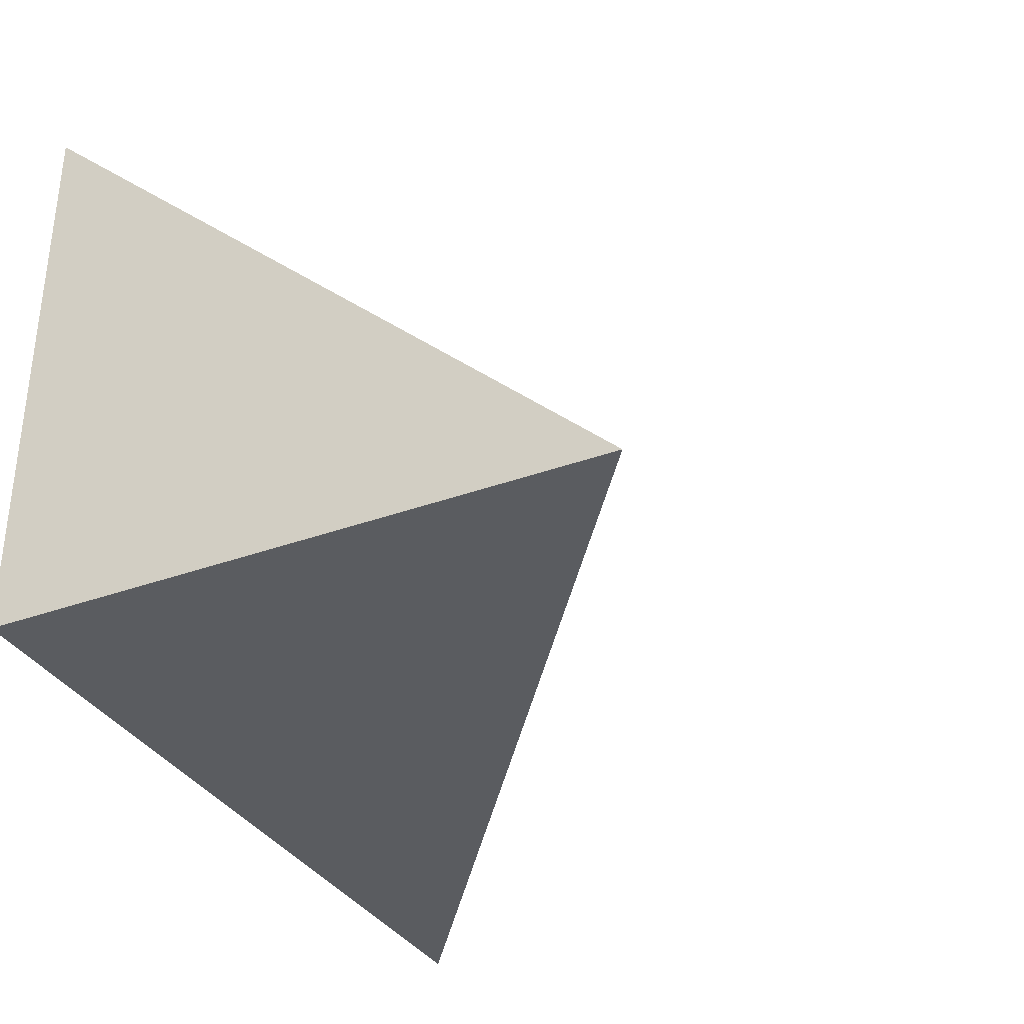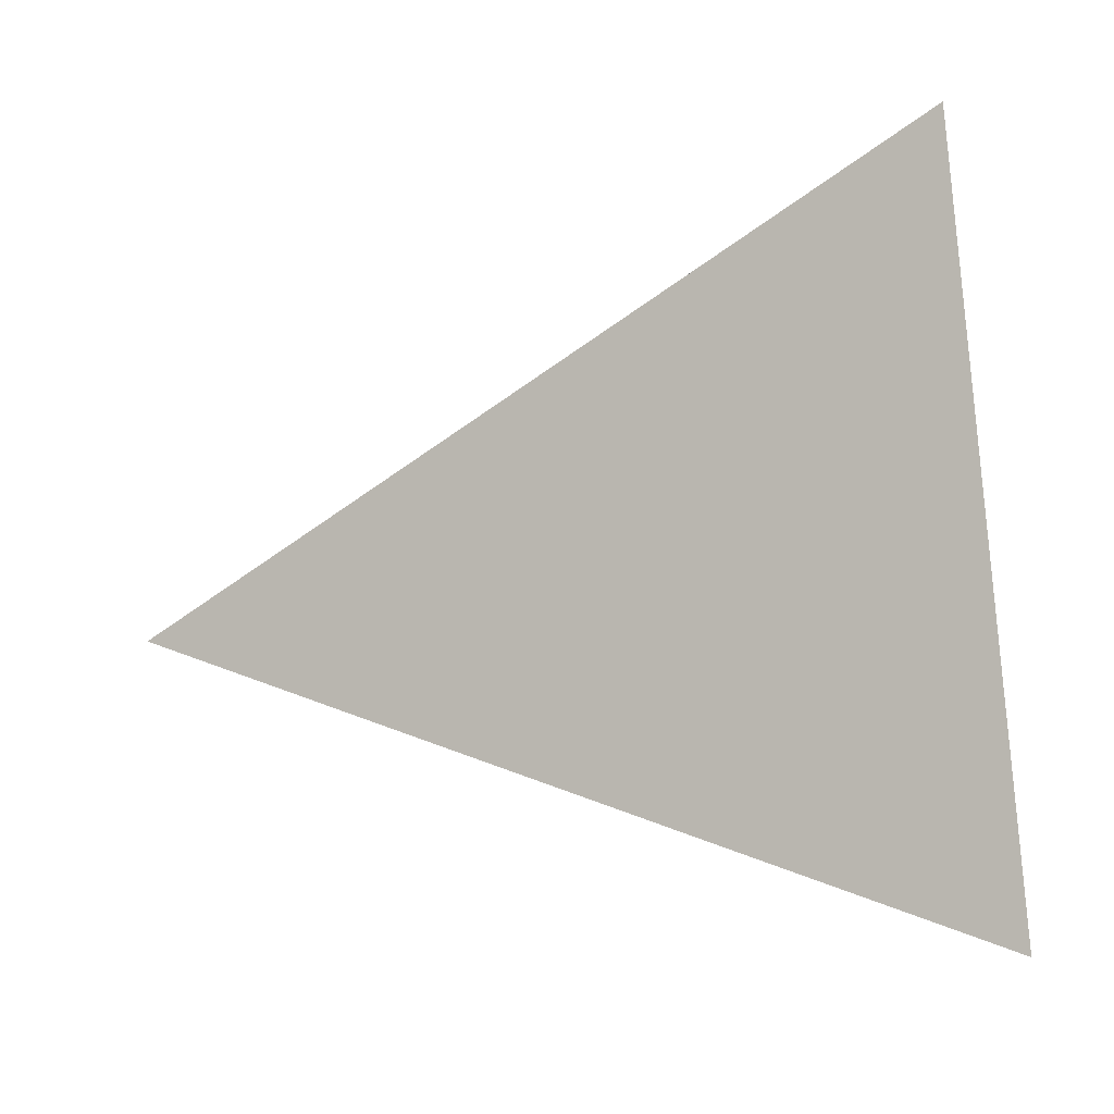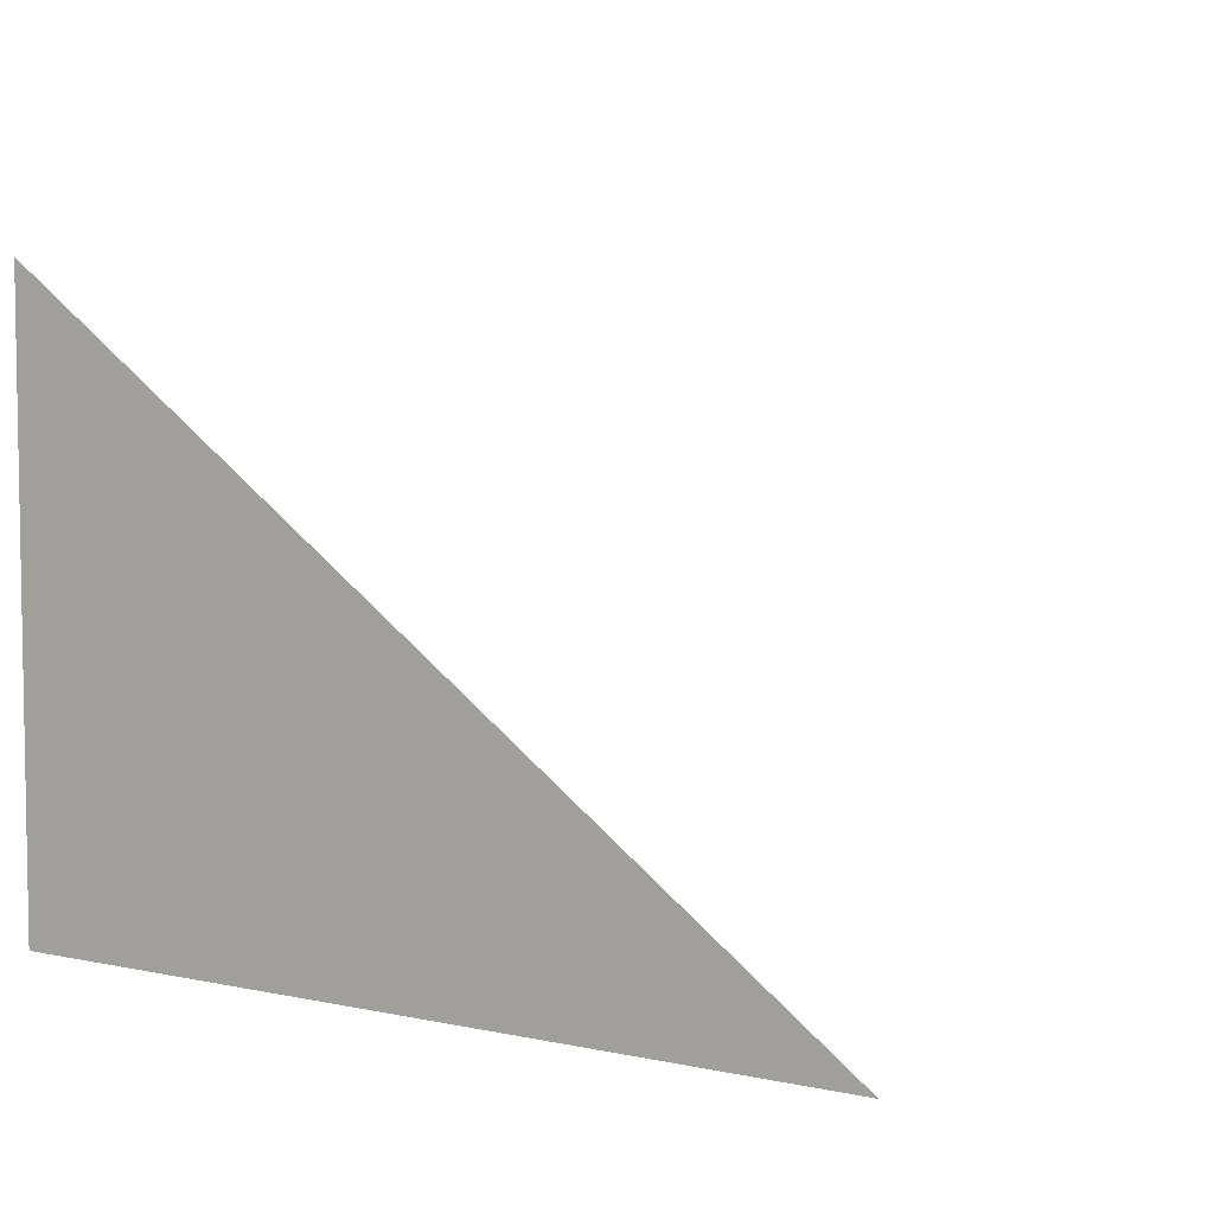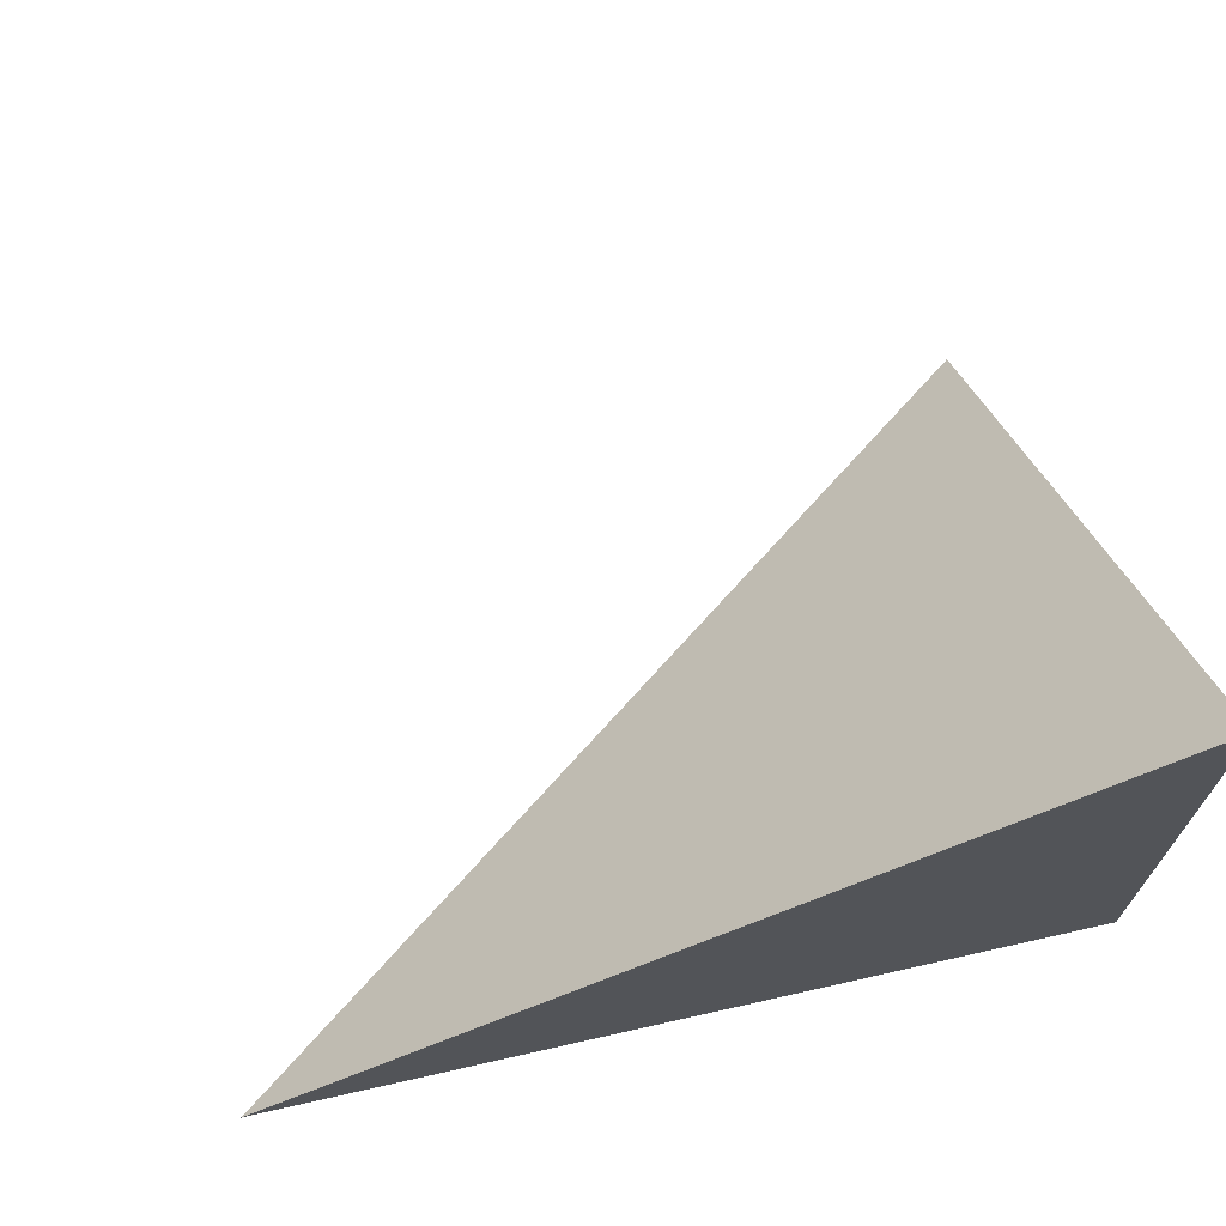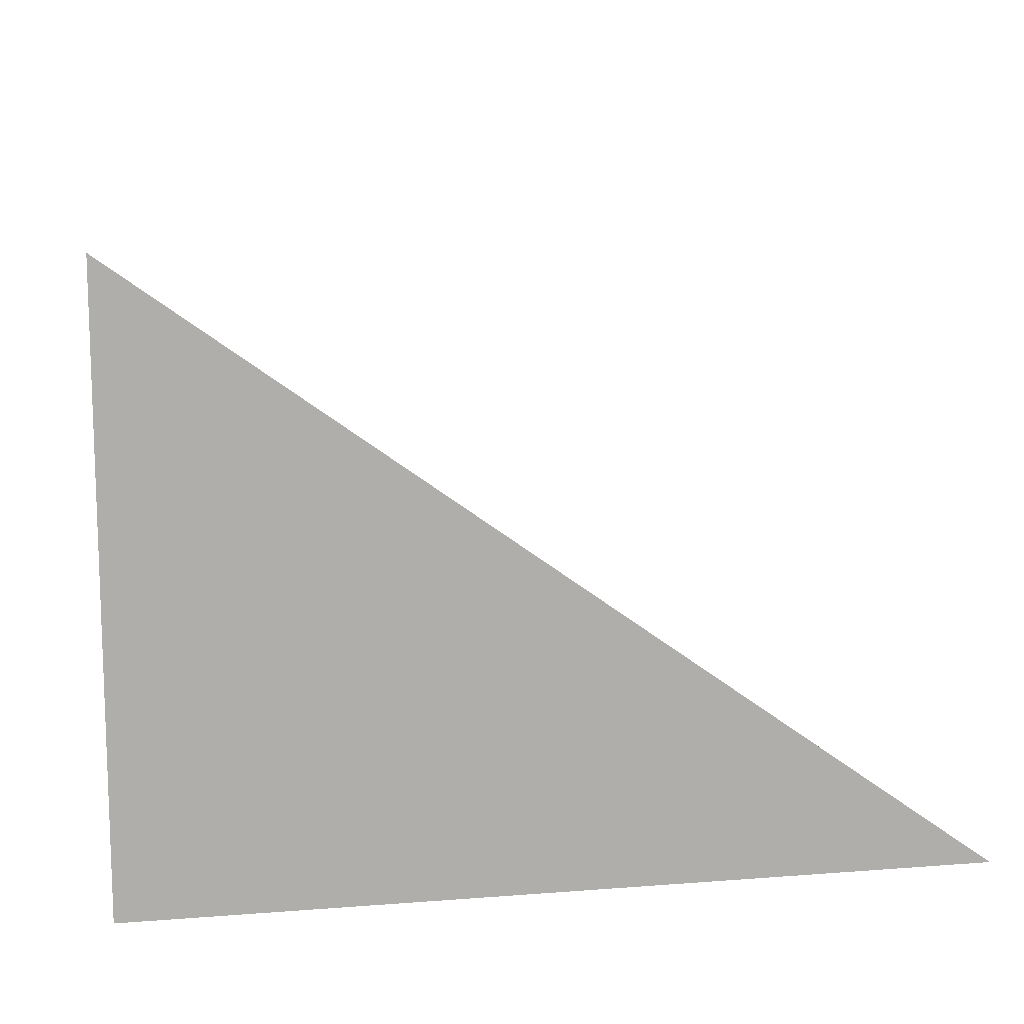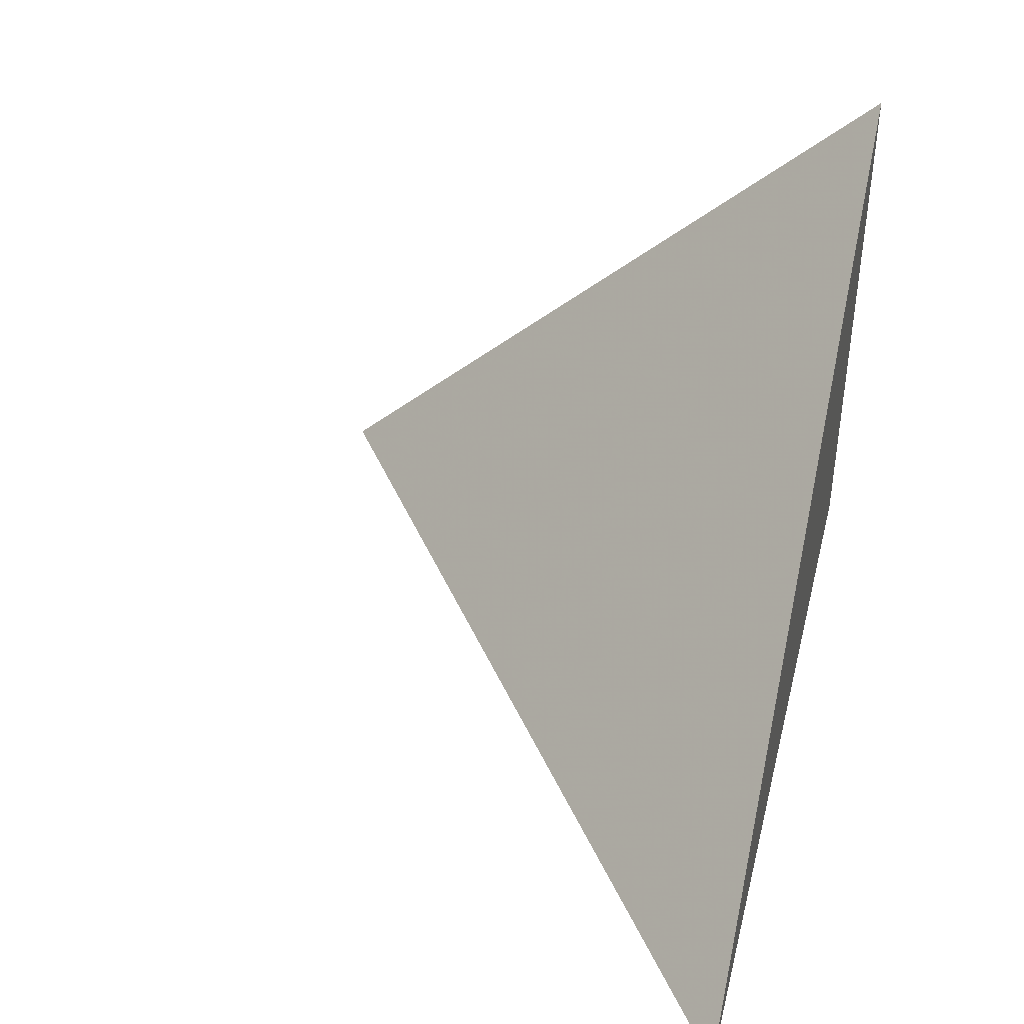
<metadata>
{"format":"obj","ext":"obj","renderer":"f3d","projection":"perspective","resolution":1024,"background":"white","views":[{"elev":-34.2,"azim":-63.7,"up":"+Y"},{"elev":38.4,"azim":172.7,"up":"+Z"},{"elev":5.5,"azim":33.4,"up":"+Z"},{"elev":69.2,"azim":167.3,"up":"+Y"},{"elev":12.3,"azim":-10.4,"up":"+Z"},{"elev":41.7,"azim":103.9,"up":"+Y"}]}
</metadata>
<code>
v -0.3163 -0.2172 -0.2286
v 0.949 -0.2172 -0.2286
v -0.3163 0.6515 -0.2286
v -0.3163 -0.2172 0.6857
v -0.3163 0.2172 -0.2286
v 0.3163 0.2172 -0.2286
v 0.3163 -0.2172 -0.2286
v 0.3163 -0.2172 0.2286
v -0.3163 -0.2172 0.2286
v -0.3163 0.2172 0.2286
v -0.3163 1.388e-17 -0.2286
v 0 1.388e-17 -0.2286
v 0 -0.2172 -0.2286
v -0.3163 0.4343 -0.2286
v 0 0.4343 -0.2286
v 0 0.2172 -0.2286
v 0.6327 1.388e-17 -0.2286
v 0.6327 -0.2172 -0.2286
v 0.3163 1.388e-17 -0.2286
v 0 -0.2172 1.388e-17
v -0.3163 -0.2172 1.388e-17
v 0.6327 -0.2172 1.388e-17
v 0.3163 -0.2172 1.388e-17
v 0 -0.2172 0.4571
v -0.3163 -0.2172 0.4571
v 0 -0.2172 0.2286
v -0.3163 0.2172 1.388e-17
v -0.3163 0.4343 1.388e-17
v -0.3163 1.388e-17 1.388e-17
v -0.3163 1.388e-17 0.4571
v -0.3163 1.388e-17 0.2286
v 0.3163 1.388e-17 1.388e-17
v 0 0.2172 1.388e-17
v 0 1.388e-17 0.2286
v -0.3163 -0.1086 -0.2286
v -0.1582 -0.1086 -0.2286
v -0.1582 -0.2172 -0.2286
v -0.3163 0.1086 -0.2286
v -0.1582 0.1086 -0.2286
v -0.1582 1.388e-17 -0.2286
v 0.1582 -0.1086 -0.2286
v 0.1582 -0.2172 -0.2286
v 0 -0.1086 -0.2286
v -0.3163 0.3257 -0.2286
v -0.1582 0.3257 -0.2286
v -0.1582 0.2172 -0.2286
v -0.3163 0.5429 -0.2286
v -0.1582 0.5429 -0.2286
v -0.1582 0.4343 -0.2286
v 0.1582 0.3257 -0.2286
v 0.1582 0.2172 -0.2286
v 0 0.3257 -0.2286
v 0.4745 0.1086 -0.2286
v 0.4745 1.388e-17 -0.2286
v 0.3163 0.1086 -0.2286
v 0.7908 -0.1086 -0.2286
v 0.7908 -0.2172 -0.2286
v 0.6327 -0.1086 -0.2286
v 0.4745 -0.2172 -0.2286
v 0.3163 -0.1086 -0.2286
v 0.4745 -0.1086 -0.2286
v 0 0.1086 -0.2286
v 0.1582 0.1086 -0.2286
v 0.1582 1.388e-17 -0.2286
v -0.1582 -0.2172 -0.1143
v -0.3163 -0.2172 -0.1143
v 0.1582 -0.2172 -0.1143
v 0 -0.2172 -0.1143
v -0.1582 -0.2172 0.1143
v -0.3163 -0.2172 0.1143
v -0.1582 -0.2172 1.388e-17
v 0.4745 -0.2172 -0.1143
v 0.3163 -0.2172 -0.1143
v 0.7908 -0.2172 -0.1143
v 0.6327 -0.2172 -0.1143
v 0.4745 -0.2172 0.1143
v 0.3163 -0.2172 0.1143
v 0.4745 -0.2172 1.388e-17
v 0.1582 -0.2172 0.3428
v 0 -0.2172 0.3428
v 0.1582 -0.2172 0.2286
v -0.1582 -0.2172 0.5714
v -0.3163 -0.2172 0.5714
v -0.1582 -0.2172 0.4571
v -0.3163 -0.2172 0.3428
v -0.1582 -0.2172 0.2286
v -0.1582 -0.2172 0.3428
v 0.1582 -0.2172 1.388e-17
v 0.1582 -0.2172 0.1143
v 0 -0.2172 0.1143
v -0.3163 0.4343 -0.1143
v -0.3163 0.5429 -0.1143
v -0.3163 0.2172 -0.1143
v -0.3163 0.3257 -0.1143
v -0.3163 0.2172 0.1143
v -0.3163 0.3257 0.1143
v -0.3163 0.3257 1.388e-17
v -0.3163 1.388e-17 -0.1143
v -0.3163 0.1086 -0.1143
v -0.3163 -0.1086 -0.1143
v -0.3163 -0.1086 0.1143
v -0.3163 -0.1086 1.388e-17
v -0.3163 -0.1086 0.3428
v -0.3163 -0.1086 0.2286
v -0.3163 -0.1086 0.5714
v -0.3163 -0.1086 0.4571
v -0.3163 0.1086 0.3428
v -0.3163 0.1086 0.2286
v -0.3163 1.388e-17 0.3428
v -0.3163 0.1086 1.388e-17
v -0.3163 1.388e-17 0.1143
v -0.3163 0.1086 0.1143
v 0.6327 -0.1086 -0.1143
v 0.3163 0.1086 -0.1143
v 0.4745 1.388e-17 -0.1143
v 0.3163 -0.1086 0.1143
v 0.4745 -0.1086 1.388e-17
v 0 0.3257 -0.1143
v 0.1582 0.2172 -0.1143
v -0.1582 0.4343 -0.1143
v -0.1582 0.2172 0.1143
v -0.1582 0.3257 1.388e-17
v -0.1582 1.388e-17 0.3428
v -0.1582 0.1086 0.2286
v -0.1582 -0.1086 0.4571
v 0.1582 -0.1086 0.2286
v 0 -0.1086 0.3428
v 0.1582 0.1086 1.388e-17
v 0 0.1086 0.1143
v 0.1582 1.388e-17 0.1143
f 1 35 37
f 35 11 36
f 36 13 37
f 35 36 37
f 11 38 40
f 38 5 39
f 39 12 40
f 38 39 40
f 12 41 43
f 41 7 42
f 42 13 43
f 41 42 43
f 11 40 36
f 40 12 43
f 43 13 36
f 40 43 36
f 5 44 46
f 44 14 45
f 45 16 46
f 44 45 46
f 14 47 49
f 47 3 48
f 48 15 49
f 47 48 49
f 15 50 52
f 50 6 51
f 51 16 52
f 50 51 52
f 14 49 45
f 49 15 52
f 52 16 45
f 49 52 45
f 6 53 55
f 53 17 54
f 54 19 55
f 53 54 55
f 17 56 58
f 56 2 57
f 57 18 58
f 56 57 58
f 18 59 61
f 59 7 60
f 60 19 61
f 59 60 61
f 17 58 54
f 58 18 61
f 61 19 54
f 58 61 54
f 5 46 39
f 46 16 62
f 62 12 39
f 46 62 39
f 16 51 63
f 51 6 55
f 55 19 63
f 51 55 63
f 19 60 64
f 60 7 41
f 41 12 64
f 60 41 64
f 16 63 62
f 63 19 64
f 64 12 62
f 63 64 62
f 1 37 66
f 37 13 65
f 65 21 66
f 37 65 66
f 13 42 68
f 42 7 67
f 67 20 68
f 42 67 68
f 20 69 71
f 69 9 70
f 70 21 71
f 69 70 71
f 13 68 65
f 68 20 71
f 71 21 65
f 68 71 65
f 7 59 73
f 59 18 72
f 72 23 73
f 59 72 73
f 18 57 75
f 57 2 74
f 74 22 75
f 57 74 75
f 22 76 78
f 76 8 77
f 77 23 78
f 76 77 78
f 18 75 72
f 75 22 78
f 78 23 72
f 75 78 72
f 8 79 81
f 79 24 80
f 80 26 81
f 79 80 81
f 24 82 84
f 82 4 83
f 83 25 84
f 82 83 84
f 25 85 87
f 85 9 86
f 86 26 87
f 85 86 87
f 24 84 80
f 84 25 87
f 87 26 80
f 84 87 80
f 7 73 67
f 73 23 88
f 88 20 67
f 73 88 67
f 23 77 89
f 77 8 81
f 81 26 89
f 77 81 89
f 26 86 90
f 86 9 69
f 69 20 90
f 86 69 90
f 23 89 88
f 89 26 90
f 90 20 88
f 89 90 88
f 3 47 92
f 47 14 91
f 91 28 92
f 47 91 92
f 14 44 94
f 44 5 93
f 93 27 94
f 44 93 94
f 27 95 97
f 95 10 96
f 96 28 97
f 95 96 97
f 14 94 91
f 94 27 97
f 97 28 91
f 94 97 91
f 5 38 99
f 38 11 98
f 98 29 99
f 38 98 99
f 11 35 100
f 35 1 66
f 66 21 100
f 35 66 100
f 21 70 102
f 70 9 101
f 101 29 102
f 70 101 102
f 11 100 98
f 100 21 102
f 102 29 98
f 100 102 98
f 9 85 104
f 85 25 103
f 103 31 104
f 85 103 104
f 25 83 106
f 83 4 105
f 105 30 106
f 83 105 106
f 30 107 109
f 107 10 108
f 108 31 109
f 107 108 109
f 25 106 103
f 106 30 109
f 109 31 103
f 106 109 103
f 5 99 93
f 99 29 110
f 110 27 93
f 99 110 93
f 29 101 111
f 101 9 104
f 104 31 111
f 101 104 111
f 31 108 112
f 108 10 95
f 95 27 112
f 108 95 112
f 29 111 110
f 111 31 112
f 112 27 110
f 111 112 110
f 2 56 74
f 56 17 113
f 113 22 74
f 56 113 74
f 17 53 115
f 53 6 114
f 114 32 115
f 53 114 115
f 32 116 117
f 116 8 76
f 76 22 117
f 116 76 117
f 17 115 113
f 115 32 117
f 117 22 113
f 115 117 113
f 6 50 119
f 50 15 118
f 118 33 119
f 50 118 119
f 15 48 120
f 48 3 92
f 92 28 120
f 48 92 120
f 28 96 122
f 96 10 121
f 121 33 122
f 96 121 122
f 15 120 118
f 120 28 122
f 122 33 118
f 120 122 118
f 10 107 124
f 107 30 123
f 123 34 124
f 107 123 124
f 30 105 125
f 105 4 82
f 82 24 125
f 105 82 125
f 24 79 127
f 79 8 126
f 126 34 127
f 79 126 127
f 30 125 123
f 125 24 127
f 127 34 123
f 125 127 123
f 6 119 114
f 119 33 128
f 128 32 114
f 119 128 114
f 33 121 129
f 121 10 124
f 124 34 129
f 121 124 129
f 34 126 130
f 126 8 116
f 116 32 130
f 126 116 130
f 33 129 128
f 129 34 130
f 130 32 128
f 129 130 128

</code>
